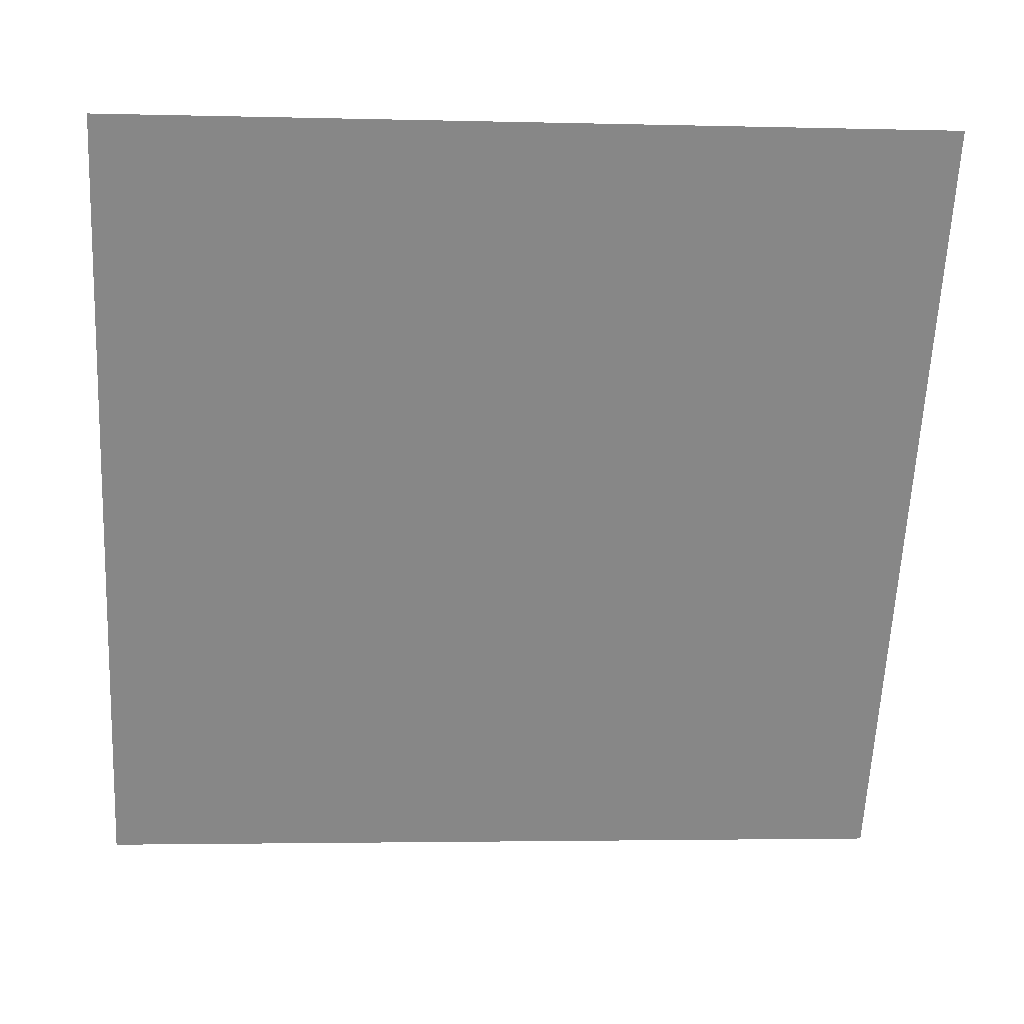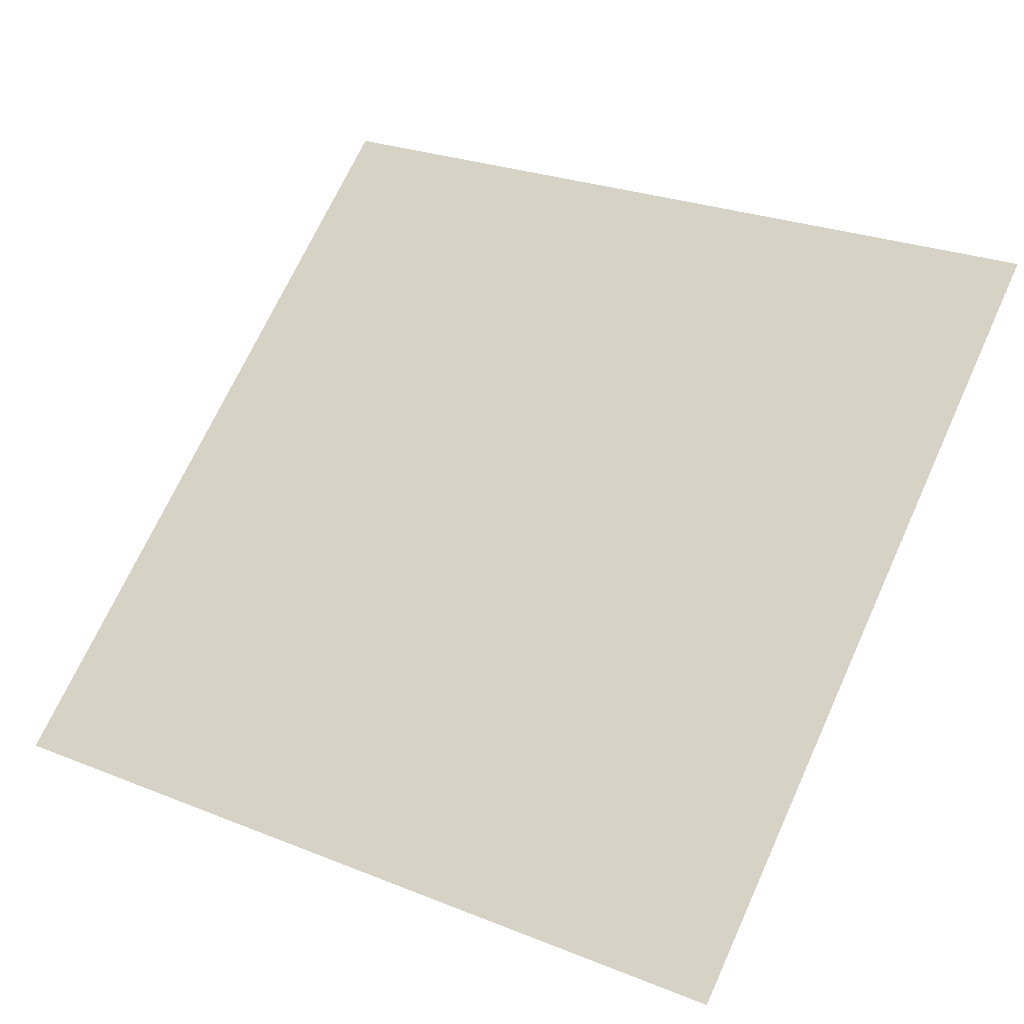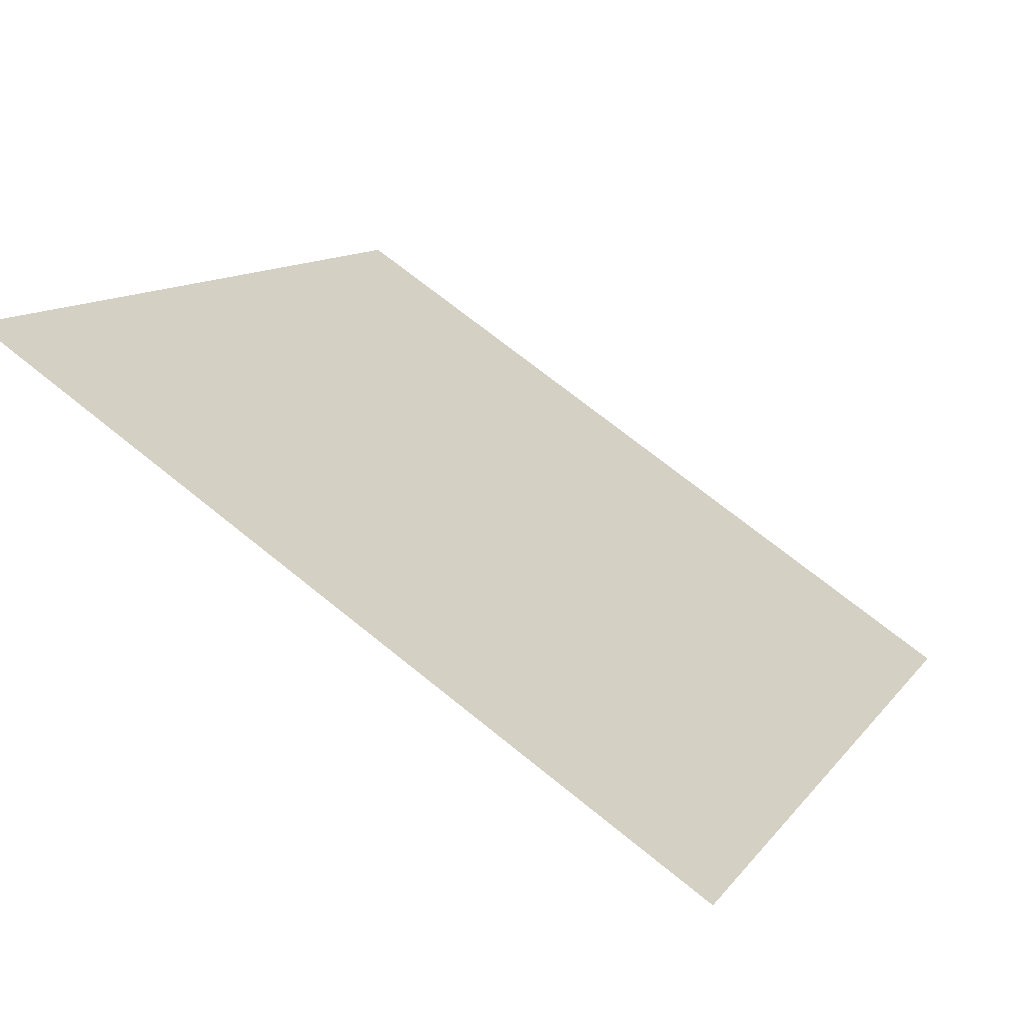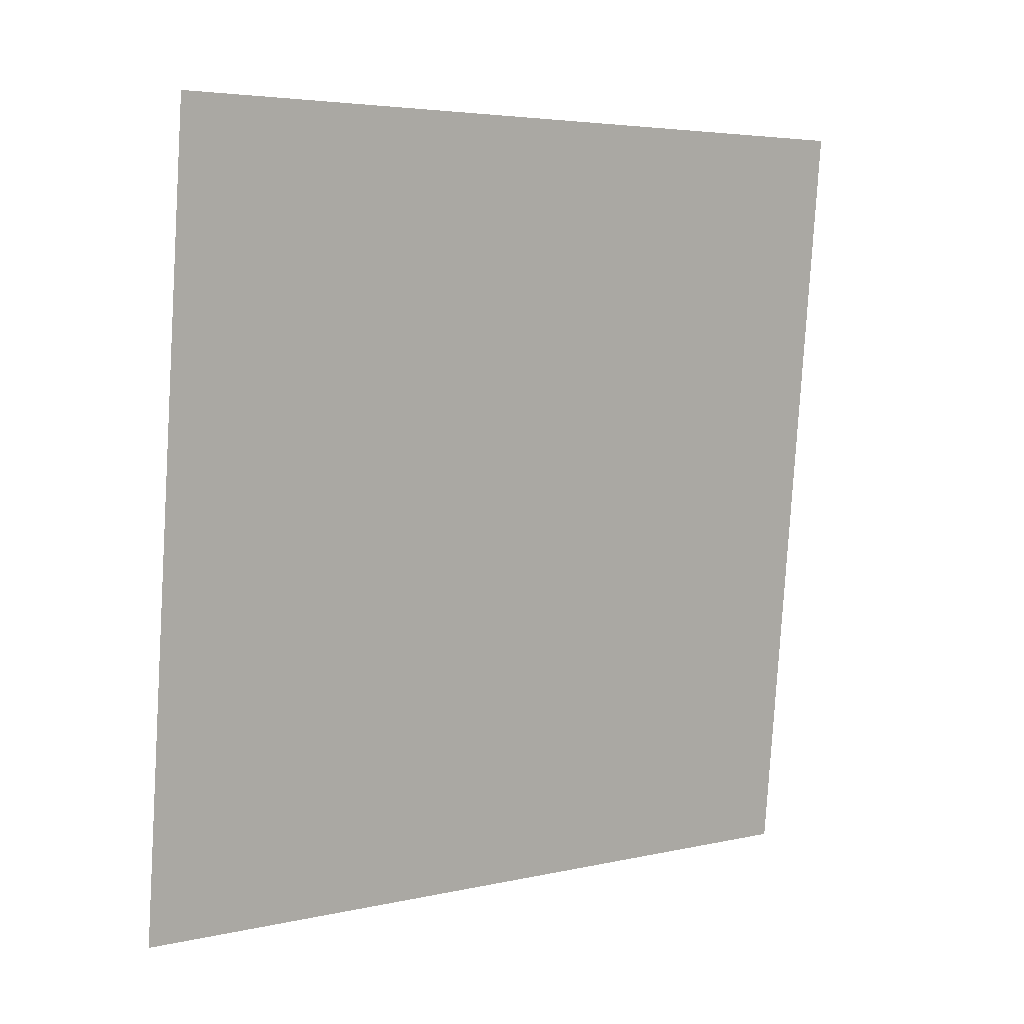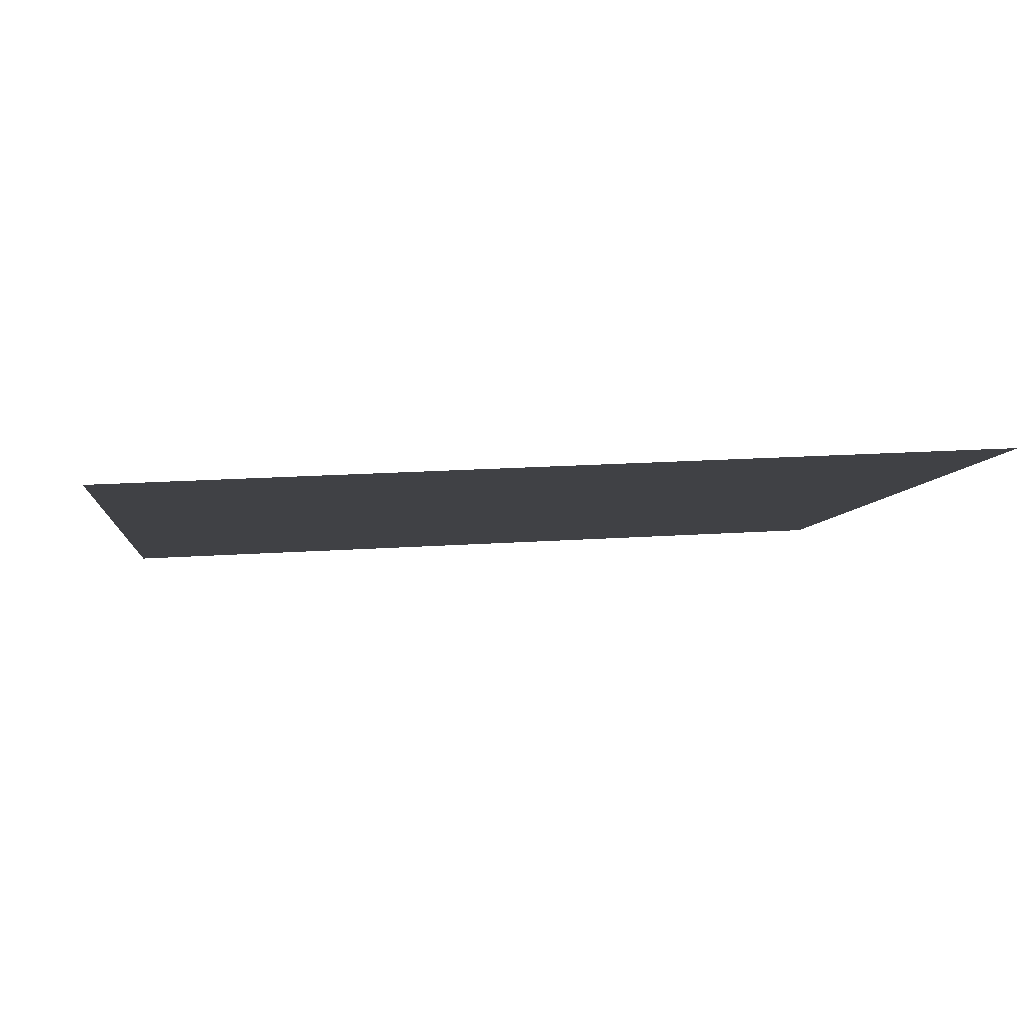
<metadata>
{"format":"obj","ext":"obj","renderer":"f3d","projection":"perspective","resolution":1024,"background":"white","views":[{"elev":-8.9,"azim":173.6,"up":"+Z"},{"elev":28.9,"azim":-147.4,"up":"+Y"},{"elev":71.5,"azim":-142.4,"up":"+Z"},{"elev":-79.9,"azim":-93.0,"up":"+Y"},{"elev":31.4,"azim":-6.3,"up":"+Y"}]}
</metadata>
<code>
v -0.2367 0.5518 0.1886
v -0.2433 0.5519 0.1887
v -0.2432 0.5559 0.194
v -0.2366 0.5557 0.1939
f 4 3 2 1

</code>
